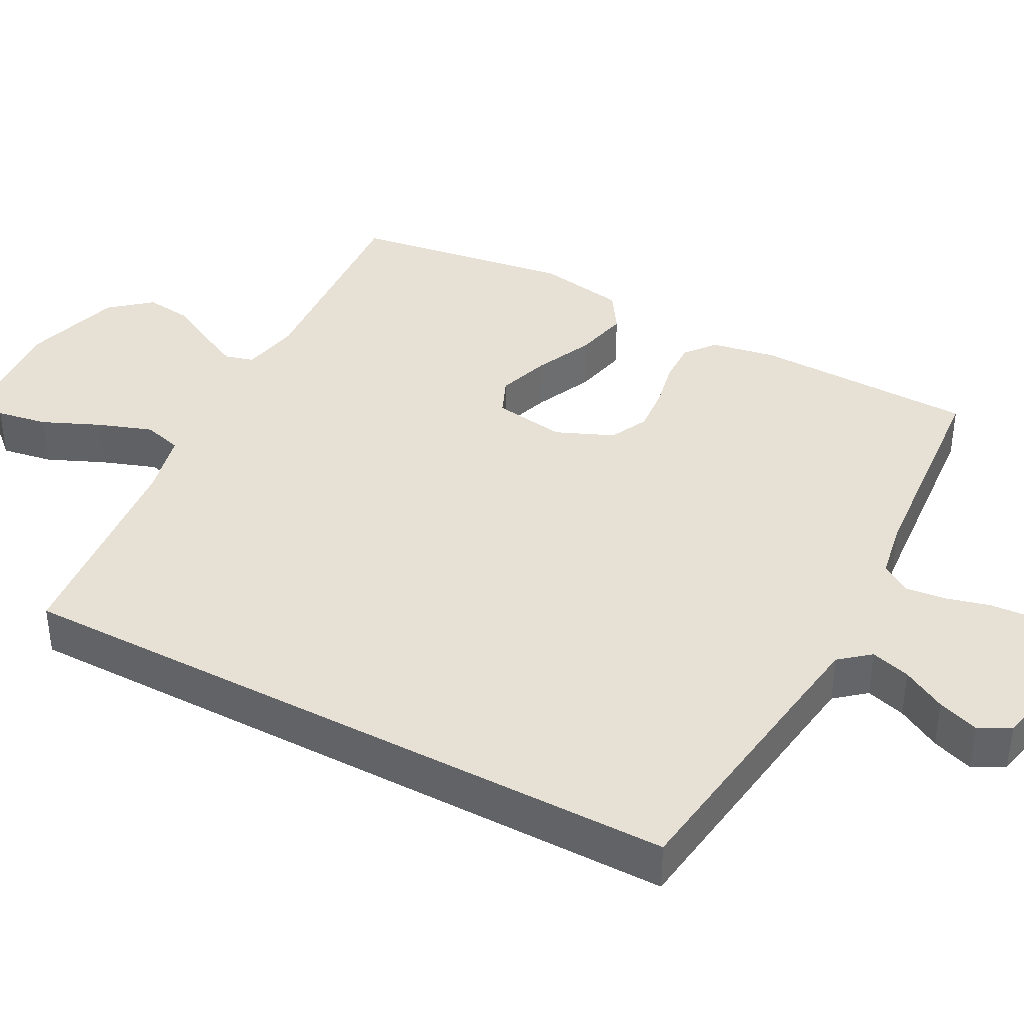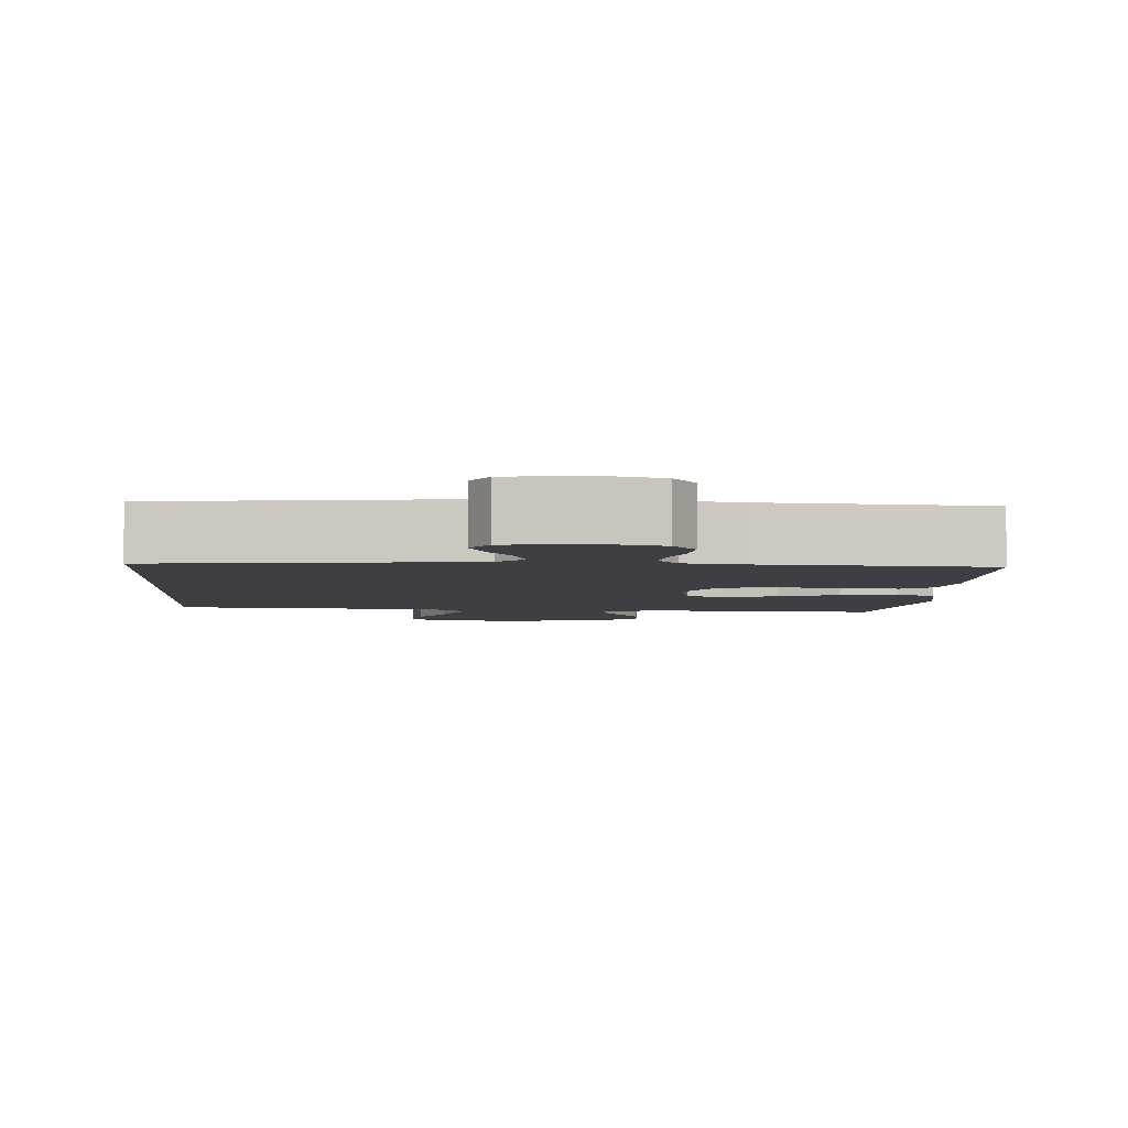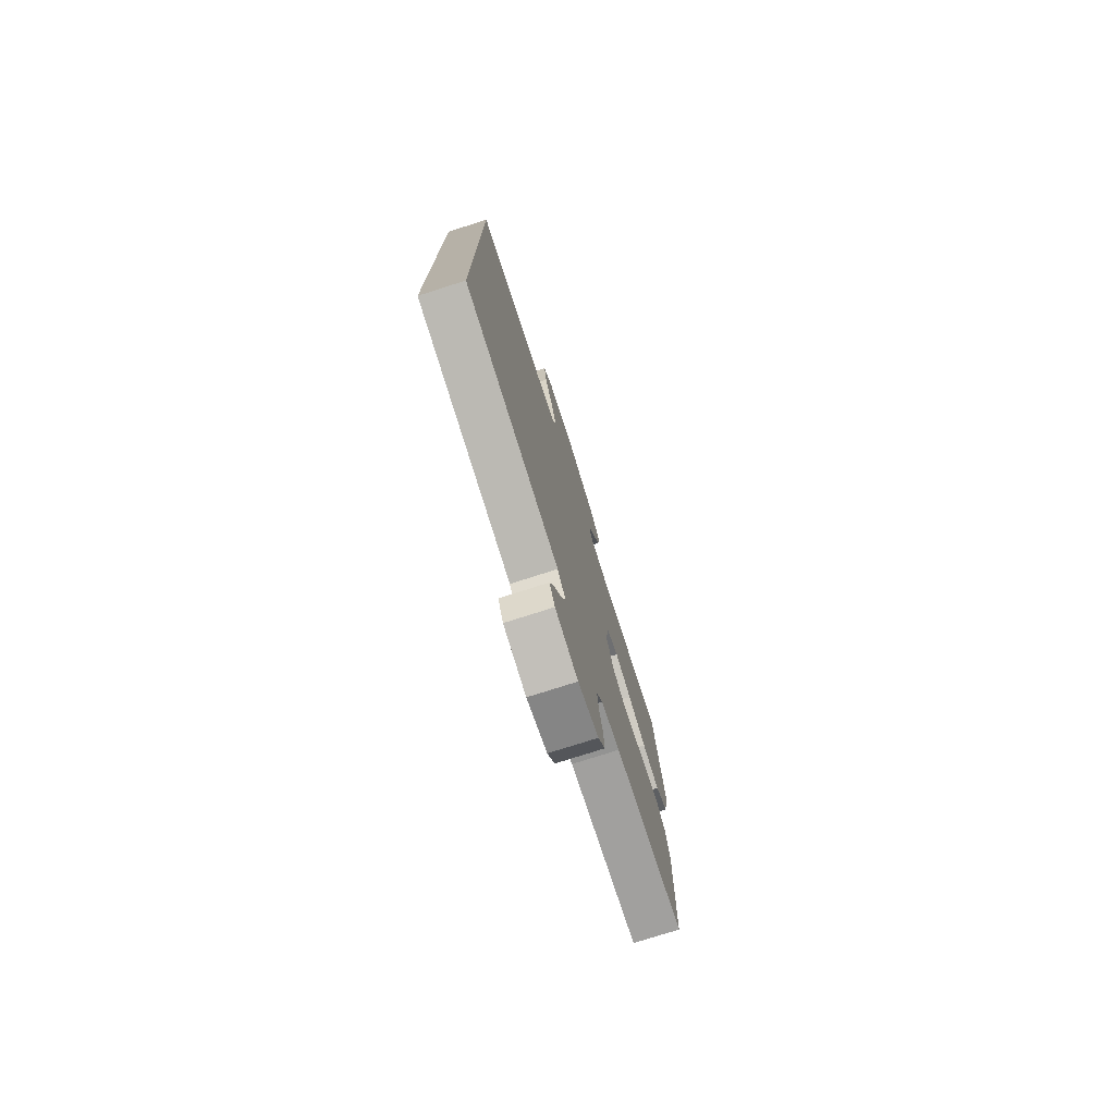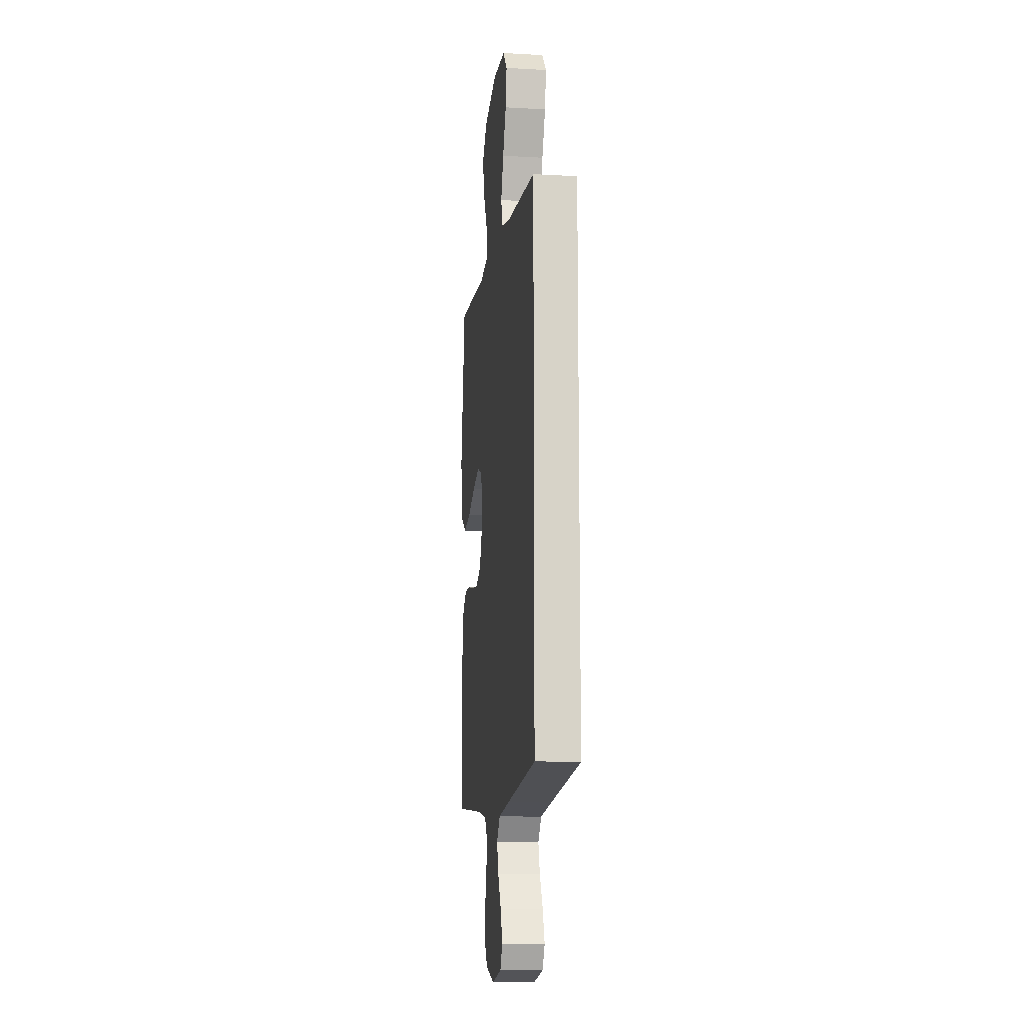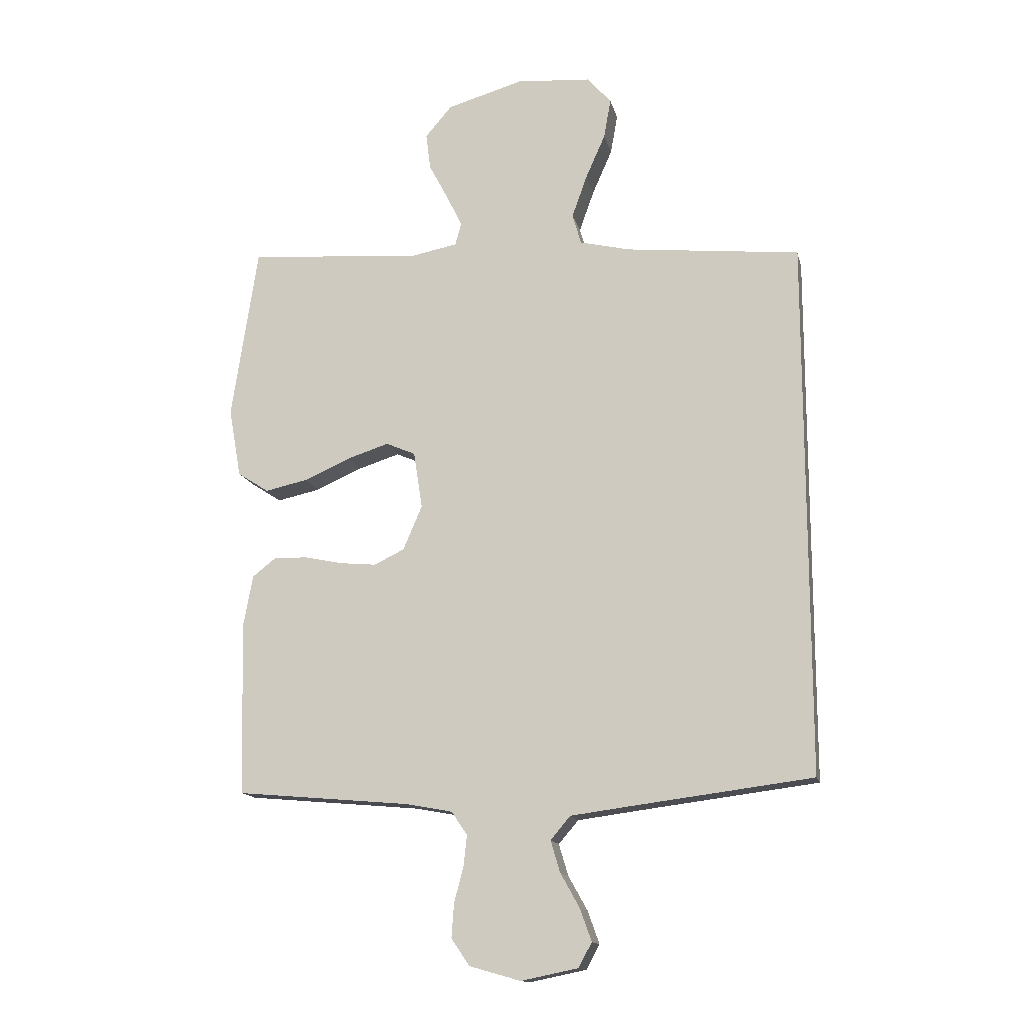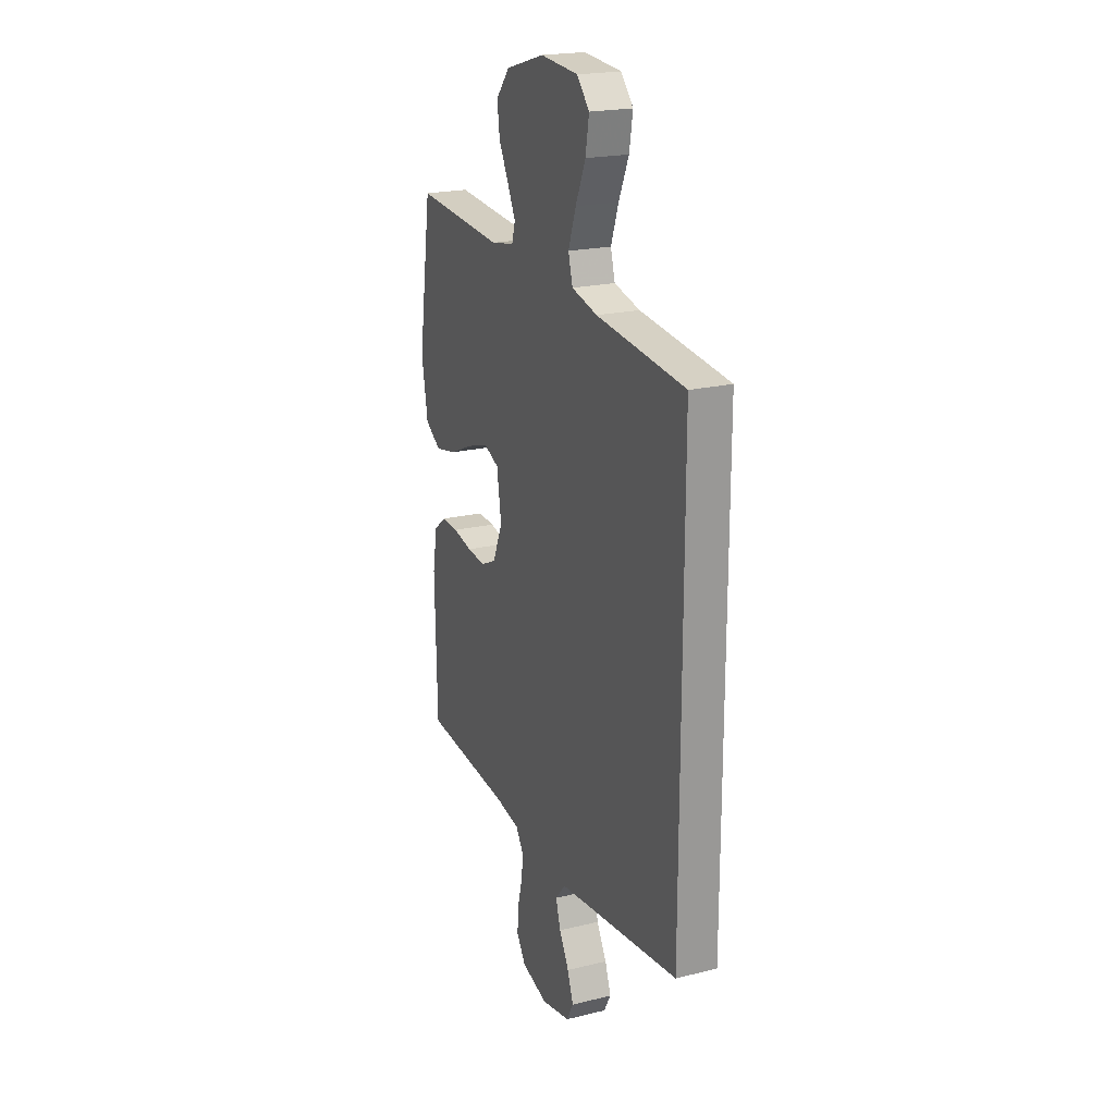
<metadata>
{"format":"obj","ext":"obj","renderer":"f3d","projection":"perspective","resolution":1024,"background":"white","views":[{"elev":39.0,"azim":118.3,"up":"+Y"},{"elev":-3.9,"azim":176.7,"up":"+Y"},{"elev":-76.5,"azim":107.7,"up":"+Z"},{"elev":-12.1,"azim":82.5,"up":"+Z"},{"elev":-14.5,"azim":12.8,"up":"+Z"},{"elev":20.9,"azim":66.3,"up":"+Z"}]}
</metadata>
<code>
v 0.5 0.07 0.422
v 0.5 0.07 -0.501
v 0.2 0.07 -0.539
v 0.086 0.07 -0.554
v 0.052 0.07 -0.594
v 0.068 0.07 -0.648
v 0.101 0.07 -0.707
v 0.121 0.07 -0.763
v 0.098 0.07 -0.805
v 0 0.07 -0.825
v -0.088 0.07 -0.8
v -0.119 0.07 -0.754
v -0.115 0.07 -0.696
v -0.099 0.07 -0.636
v -0.093 0.07 -0.582
v -0.12 0.07 -0.542
v -0.2 0.07 -0.527
v -0.5 0.07 -0.5
v -0.507 0.07 -0.2
v -0.491 0.07 -0.112
v -0.45 0.07 -0.08
v -0.392 0.07 -0.082
v -0.327 0.07 -0.096
v -0.264 0.07 -0.102
v -0.212 0.07 -0.077
v -0.179 0.07 0
v -0.194 0.07 0.098
v -0.245 0.07 0.12
v -0.317 0.07 0.097
v -0.396 0.07 0.062
v -0.47 0.07 0.046
v -0.524 0.07 0.081
v -0.545 0.07 0.2
v -0.5 0.07 0.5
v -0.2 0.07 0.477
v -0.121 0.07 0.492
v -0.11 0.07 0.531
v -0.137 0.07 0.586
v -0.17 0.07 0.649
v -0.178 0.07 0.712
v -0.132 0.07 0.766
v 0 0.07 0.804
v 0.128 0.07 0.794
v 0.17 0.07 0.747
v 0.158 0.07 0.678
v 0.124 0.07 0.601
v 0.098 0.07 0.528
v 0.113 0.07 0.475
v 0.2 0.07 0.454
v 0.5 0 0.422
v 0.5 0 -0.501
v 0.2 0 -0.539
v 0.086 0 -0.554
v 0.052 0 -0.594
v 0.068 0 -0.648
v 0.101 0 -0.707
v 0.121 0 -0.763
v 0.098 0 -0.805
v 0 0 -0.825
v -0.088 0 -0.8
v -0.119 0 -0.754
v -0.115 0 -0.696
v -0.099 0 -0.636
v -0.093 0 -0.582
v -0.12 0 -0.542
v -0.2 0 -0.527
v -0.5 0 -0.5
v -0.507 0 -0.2
v -0.491 0 -0.112
v -0.45 0 -0.08
v -0.392 0 -0.082
v -0.327 0 -0.096
v -0.264 0 -0.102
v -0.212 0 -0.077
v -0.179 0 0
v -0.194 0 0.098
v -0.245 0 0.12
v -0.317 0 0.097
v -0.396 0 0.062
v -0.47 0 0.046
v -0.524 0 0.081
v -0.545 0 0.2
v -0.5 0 0.5
v -0.2 0 0.477
v -0.121 0 0.492
v -0.11 0 0.531
v -0.137 0 0.586
v -0.17 0 0.649
v -0.178 0 0.712
v -0.132 0 0.766
v 0 0 0.804
v 0.128 0 0.794
v 0.17 0 0.747
v 0.158 0 0.678
v 0.124 0 0.601
v 0.098 0 0.528
v 0.113 0 0.475
v 0.2 0 0.454
f 43 44 45 46
f 43 46 47
f 42 43 47
f 41 42 47 48
f 38 39 40 41
f 37 38 41 48
f 32 33 34 35
f 32 35 36
f 29 30 31 32
f 28 29 32 36
f 27 28 36
f 26 27 36 37
f 20 21 22 23
f 20 23 24
f 17 18 19 20
f 16 17 20 24
f 15 16 24 25
f 11 12 13 14
f 11 14 15
f 10 11 15
f 6 7 8 9
f 5 6 9 10
f 49 1 2 3
f 48 49 3 4
f 26 37 48 4
f 5 10 15 25
f 4 5 25 26
f 95 94 93 92
f 96 95 92
f 96 92 91
f 97 96 91 90
f 90 89 88 87
f 97 90 87 86
f 84 83 82 81
f 85 84 81
f 81 80 79 78
f 85 81 78 77
f 85 77 76
f 86 85 76 75
f 72 71 70 69
f 73 72 69
f 69 68 67 66
f 73 69 66 65
f 74 73 65 64
f 63 62 61 60
f 64 63 60
f 64 60 59
f 58 57 56 55
f 59 58 55 54
f 52 51 50 98
f 53 52 98 97
f 53 97 86 75
f 74 64 59 54
f 75 74 54 53
f 1 50 51 2
f 2 51 52 3
f 3 52 53 4
f 4 53 54 5
f 5 54 55 6
f 6 55 56 7
f 7 56 57 8
f 8 57 58 9
f 9 58 59 10
f 10 59 60 11
f 11 60 61 12
f 12 61 62 13
f 13 62 63 14
f 14 63 64 15
f 15 64 65 16
f 16 65 66 17
f 17 66 67 18
f 18 67 68 19
f 19 68 69 20
f 20 69 70 21
f 21 70 71 22
f 22 71 72 23
f 23 72 73 24
f 24 73 74 25
f 25 74 75 26
f 26 75 76 27
f 27 76 77 28
f 28 77 78 29
f 29 78 79 30
f 30 79 80 31
f 31 80 81 32
f 32 81 82 33
f 33 82 83 34
f 34 83 84 35
f 35 84 85 36
f 36 85 86 37
f 37 86 87 38
f 38 87 88 39
f 39 88 89 40
f 40 89 90 41
f 41 90 91 42
f 42 91 92 43
f 43 92 93 44
f 44 93 94 45
f 45 94 95 46
f 46 95 96 47
f 47 96 97 48
f 48 97 98 49
f 49 98 50 1

</code>
